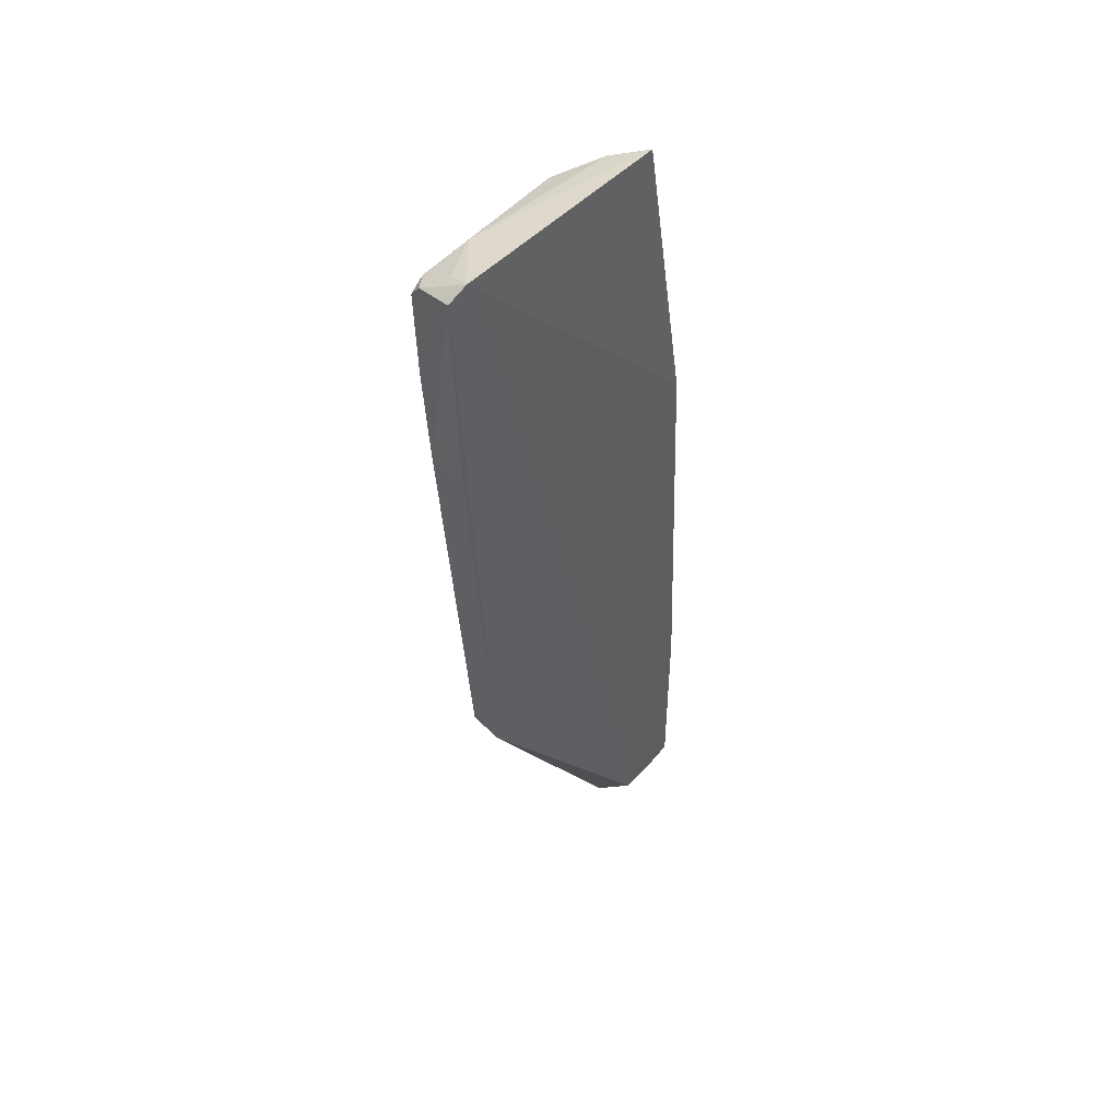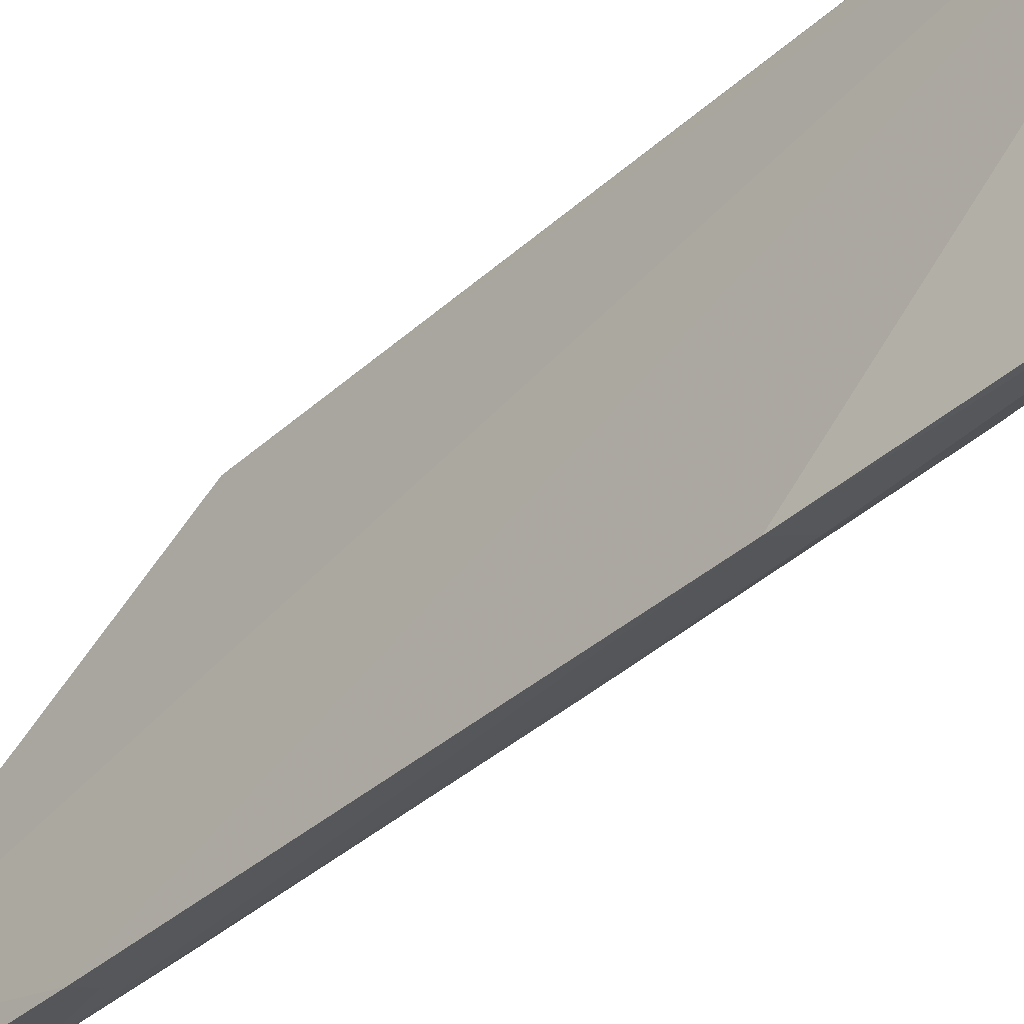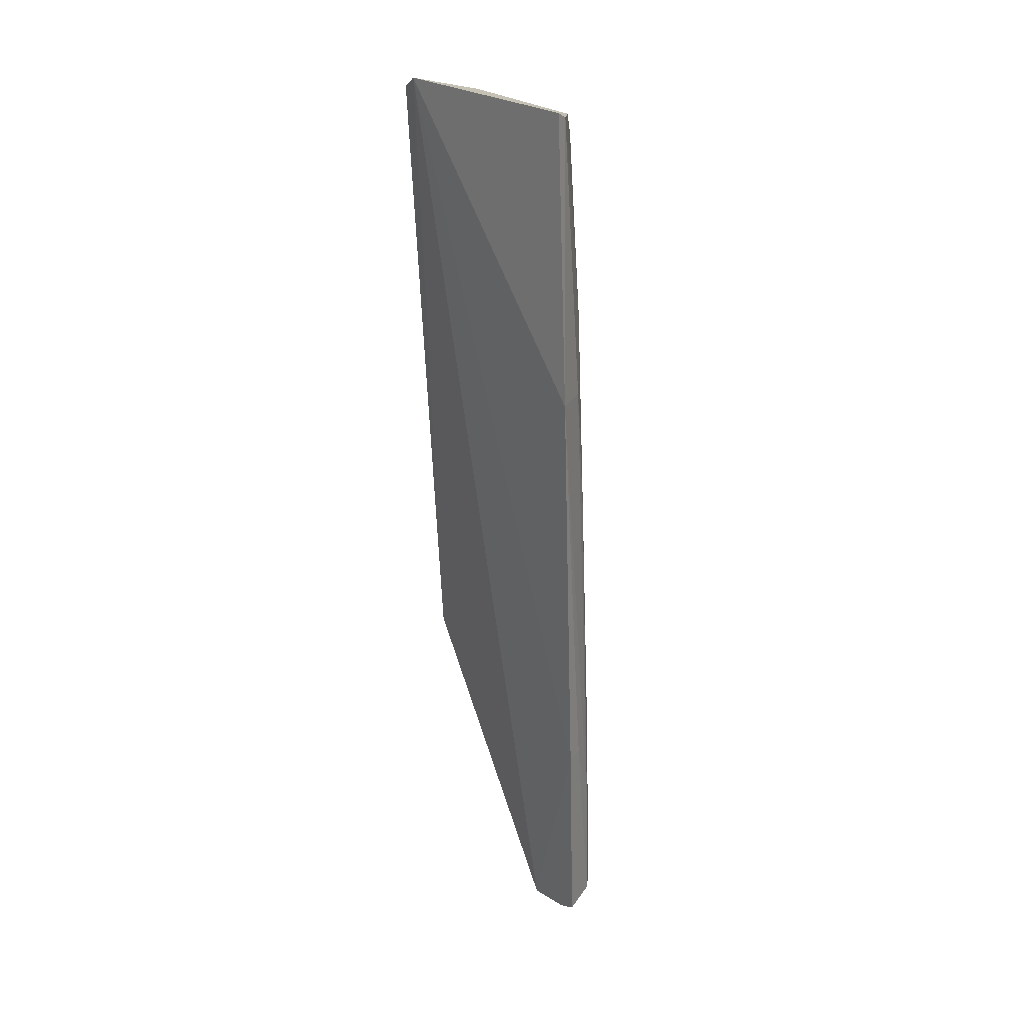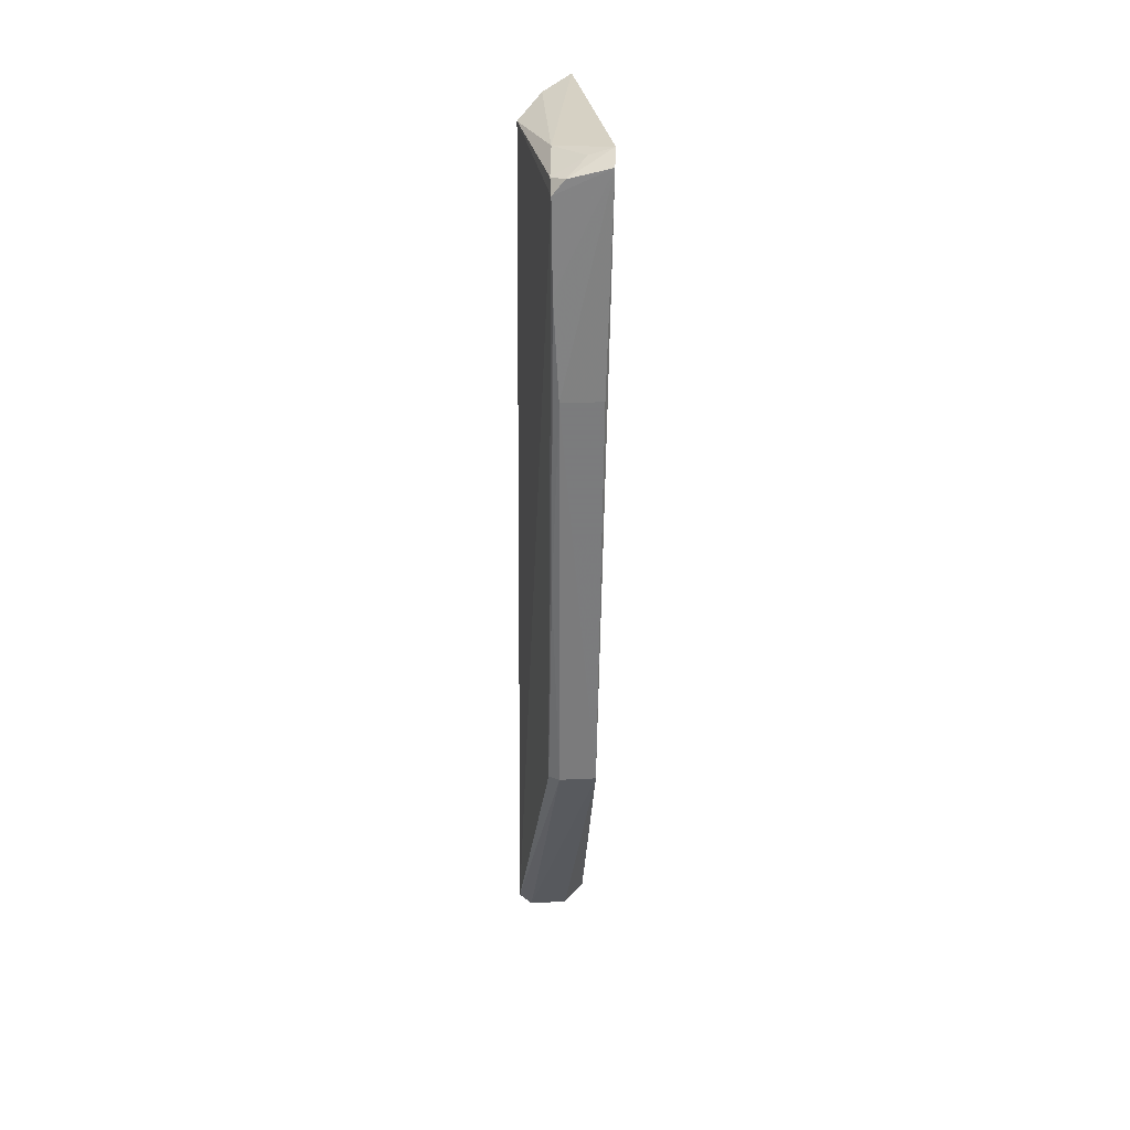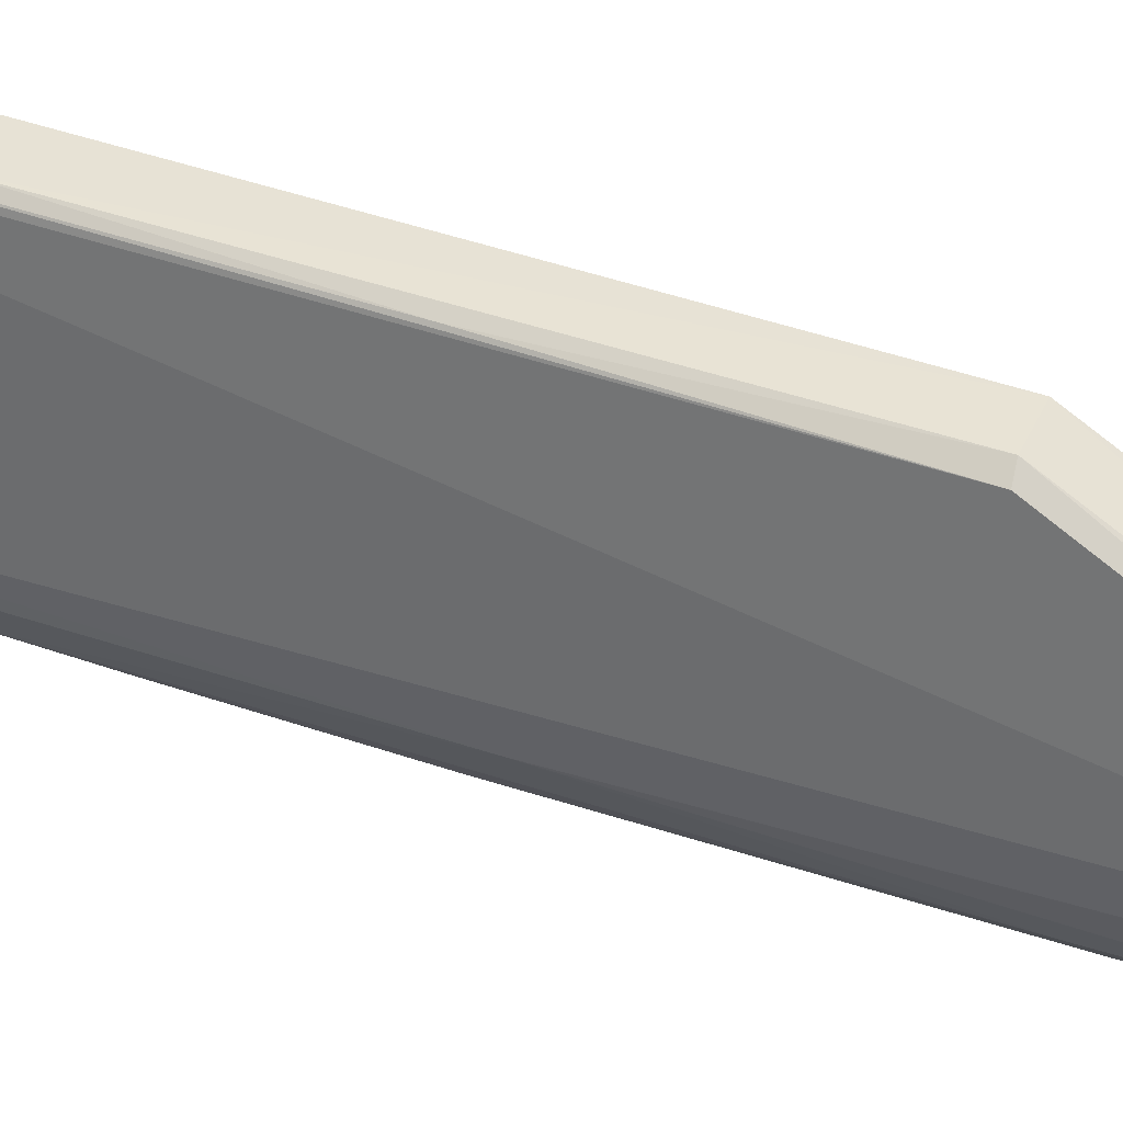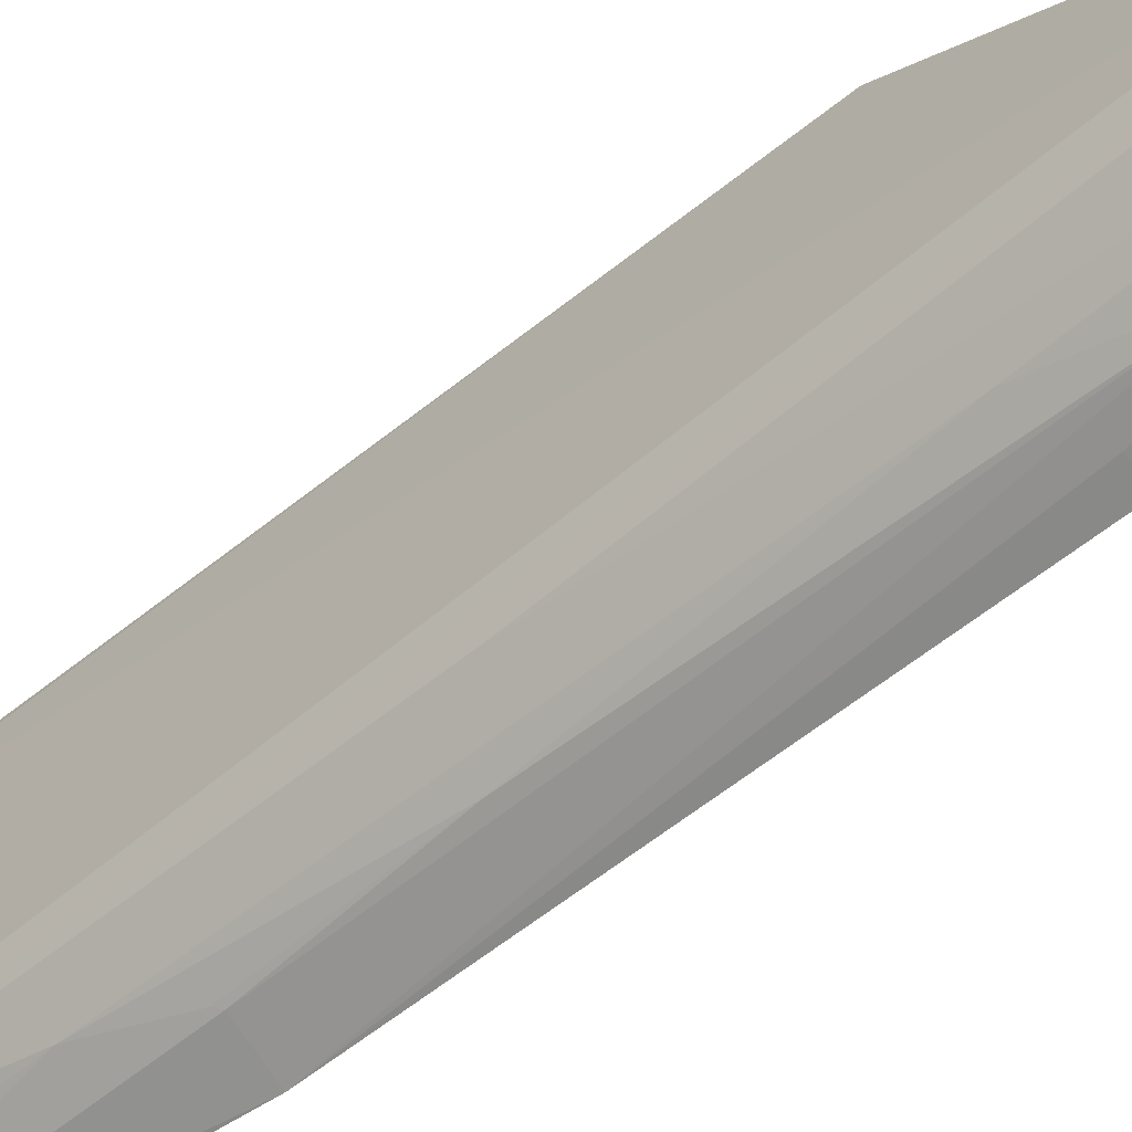
<metadata>
{"format":"obj","ext":"obj","renderer":"f3d","projection":"perspective","resolution":1024,"background":"white","views":[{"elev":49.2,"azim":-137.9,"up":"+Z"},{"elev":-34.9,"azim":-42.2,"up":"+Y"},{"elev":28.2,"azim":-41.7,"up":"+Z"},{"elev":27.8,"azim":169.7,"up":"+Z"},{"elev":33.7,"azim":112.0,"up":"+Y"},{"elev":-54.4,"azim":133.4,"up":"+Y"}]}
</metadata>
<code>
v 0.05325 0.009797 0.06648
v 0.05738 -0.001716 0.06525
v 0.05708 0.007469 0.02036
v 0.05384 -0.003854 0.0001163
v 0.05177 -0.00841 0.04669
v 0.05728 -0.005308 0.001503
v 0.05382 0.008366 0.0204
v 0.05727 0.01043 0.06385
v 0.05298 -0.006084 0.06711
v 0.05758 -0.003695 0.001447
v 0.05183 -0.01016 0.001637
v 0.05653 0.006279 0.06575
v 0.05354 0.01108 0.06557
v 0.05676 0.01021 0.05039
v 0.0548 -0.007395 0.0364
v 0.05663 -0.003843 0.0003149
v 0.05208 -0.005582 0.0003836
v 0.05642 0.01058 0.06488
v 0.05718 0.009517 0.06475
v 0.05525 -0.004554 0.06635
v 0.05718 0.01033 0.05755
v 0.05641 0.008108 0.02042
v 0.05385 0.01045 0.05036
v 0.057 -0.004717 0.03435
v 0.05423 -0.007184 0.04661
v 0.05432 -0.009347 0.00196
v 0.05199 -0.008748 0.0008613
v 0.05166 -0.009813 0.01666
v 0.05485 0.009436 0.06594
v 0.05704 0.008848 0.0362
v 0.05703 -0.002955 0.06437
v 0.05389 -0.005769 0.06658
v 0.05578 -0.008004 0.001782
v 0.05435 -0.009014 0.0113
v 0.05487 -0.008358 0.001194
v 0.05567 -0.005597 0.05192
v 0.05295 -0.009385 0.01662
v 0.05552 -0.007581 0.0184
v 0.056 -0.006642 0.0008658
v 0.05446 -0.006972 0.04695
f 9 1 5
f 10 3 8
f 10 8 2
f 10 2 6
f 12 1 9
f 13 7 1
f 16 10 6
f 16 4 7
f 17 7 4
f 17 1 7
f 18 13 1
f 18 8 13
f 19 12 2
f 19 2 8
f 19 8 18
f 20 12 9
f 20 2 12
f 21 8 3
f 21 14 13
f 21 13 8
f 22 7 14
f 22 16 7
f 22 3 10
f 22 10 16
f 23 14 7
f 23 7 13
f 23 13 14
f 24 6 2
f 27 11 17
f 27 17 4
f 27 4 16
f 28 17 11
f 28 5 1
f 28 1 17
f 28 11 26
f 29 18 1
f 29 1 12
f 29 19 18
f 29 12 19
f 30 21 3
f 30 14 21
f 30 22 14
f 30 3 22
f 31 24 2
f 31 2 20
f 32 9 5
f 32 5 25
f 32 20 9
f 33 6 24
f 34 25 5
f 34 15 25
f 34 26 33
f 35 26 11
f 35 11 27
f 35 33 26
f 36 24 31
f 36 31 20
f 36 20 32
f 37 28 26
f 37 26 34
f 37 34 5
f 37 5 28
f 38 34 33
f 38 15 34
f 38 36 15
f 38 33 24
f 38 24 36
f 39 35 27
f 39 27 16
f 39 16 6
f 39 6 33
f 39 33 35
f 40 25 15
f 40 15 36
f 40 36 32
f 40 32 25

</code>
